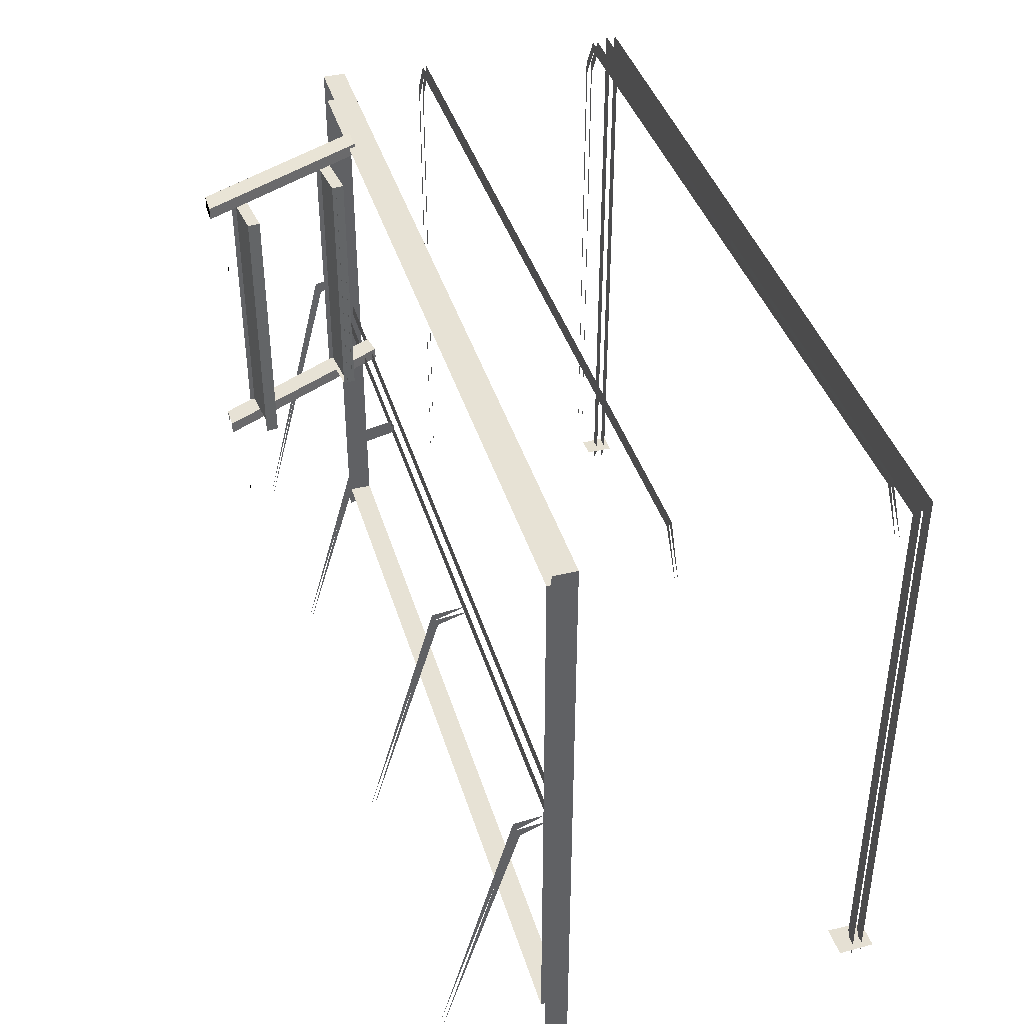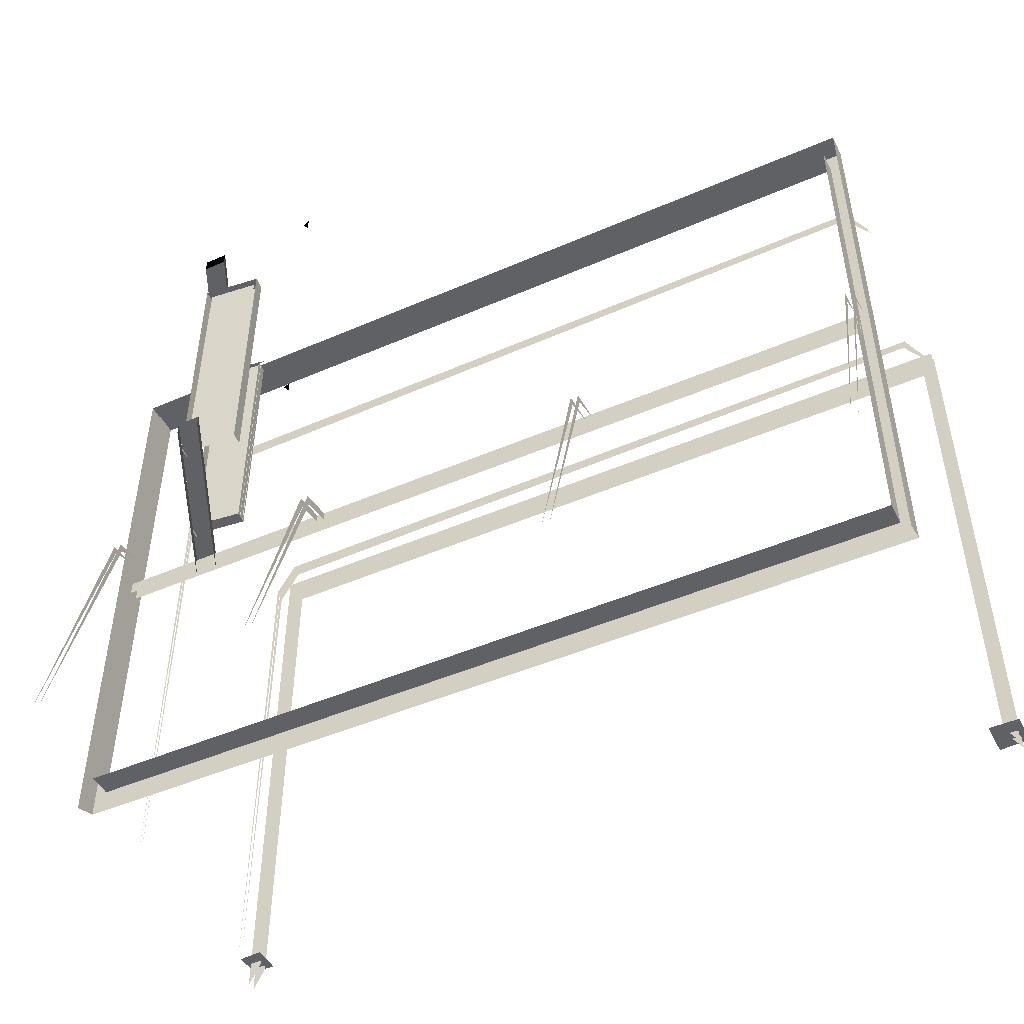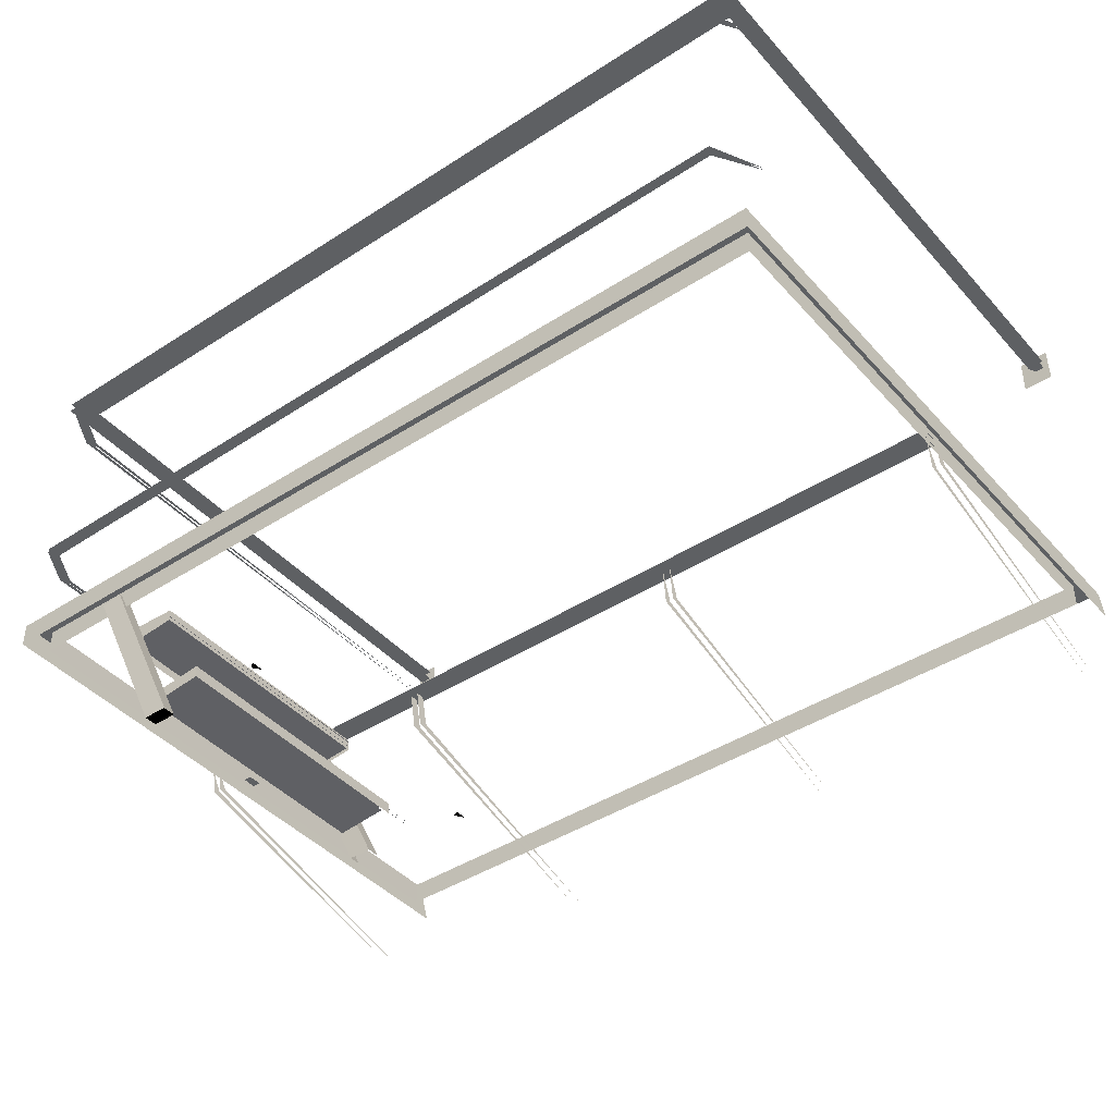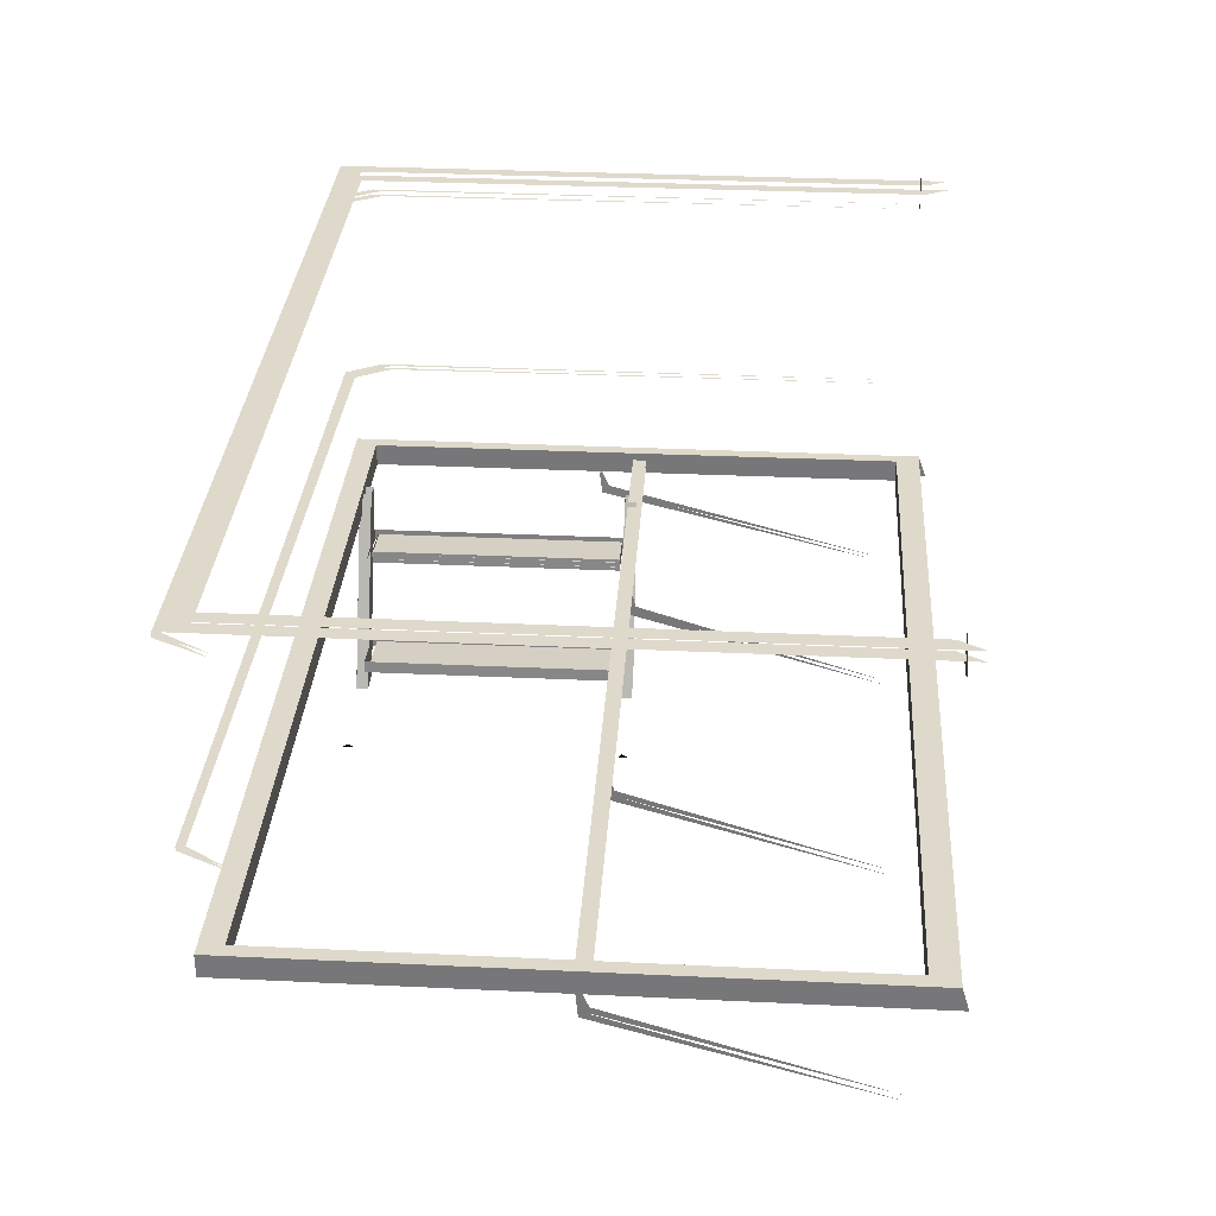
<metadata>
{"format":"obj","ext":"obj","renderer":"f3d","projection":"perspective","resolution":1024,"background":"white","views":[{"elev":40.3,"azim":73.8,"up":"+Z"},{"elev":-47.5,"azim":26.0,"up":"+Z"},{"elev":-42.2,"azim":37.7,"up":"+Y"},{"elev":32.3,"azim":93.7,"up":"+Y"}]}
</metadata>
<code>
g
v 108.1 4194 -1161
v 108.1 4194 -976.1
v 69.69 4190 -1161
v 69.69 4190 -976.1
v 109.4 4186 -1161
v 109.4 4186 -976.7
v 70.5 4181 -1161
v 70.12 4181 -976.7
v 72.47 4265 -1161
v 72.47 4265 -976.1
v 34.46 4261 -1161
v 34.05 4261 -976.1
v 73.79 4257 -1161
v 73.79 4257 -976.7
v 34.84 4252 -1161
v 34.44 4252 -976.7
v 100.2 4298 -967.9
v 102 4300 -973.7
v 101 4299 -974.9
v 98.01 4297 -971.2
v 100.9 4299 -1165
v 102.2 4300 -1169
v 101 4299 -1172
v 98.02 4297 -1168
v -36.82 4207 -1351
v -36.82 4262 -1144
v -36.82 4259 -1139
v -37.61 4278 -1137
v -42.36 4207 -1351
v -42.36 4262 -1144
v -42.36 4259 -1139
v -43.15 4278 -1137
v 554.8 4205 -1351
v 554.8 4260 -1171
v 554.8 4278 -1163
v 554.8 4257 -1165
v 550 4205 -1351
v 549.2 4260 -1171
v 549.2 4278 -1163
v 549.2 4257 -1165
v 349.7 4205 -1351
v 349.7 4260 -1172
v 349.7 4283 -1165
v 349.7 4257 -1167
v 344.1 4205 -1351
v 344.1 4260 -1172
v 344.1 4283 -1165
v 344.1 4257 -1167
v 131.1 4205 -1351
v 131.1 4260 -1173
v 131.1 4282 -1169
v 131.1 4257 -1167
v 131.1 4282 -1163
v 125.5 4205 -1351
v 125.5 4260 -1173
v 125.5 4282 -1169
v 125.5 4257 -1167
v 125.5 4282 -1163
v 448.3 4284 -1372
v 447.9 4284 -961.5
v 411.4 4284 -1372
v 410.8 4284 -961.5
v 375.7 4284 -1372
v 375.2 4284 -961.5
v 341.5 4284 -1372
v 341 4284 -961.5
v 304.4 4284 -1373
v 304.2 4284 -961.5
v 268.4 4284 -1373
v 268.2 4284 -961.5
v 513.6 4284 -1371
v 512.8 4284 -961.5
v 476.3 4284 -1371
v 476.1 4284 -961.5
v 159.6 4284 -1372
v 159.6 4284 -1170
v 122.7 4284 -1372
v 122.5 4284 -1170
v 86.63 4284 -1372
v 86.41 4284 -1170
v 54.26 4284 -1372
v 54.25 4284 -1170
v 558.7 4294 -1377
v 557.9 4294 -950.5
v 549.2 4294 -1359
v 548.4 4294 -966.4
v -36.82 4294 -1360
v -36.82 4294 -967.6
v -45.53 4294 -1377
v -46.32 4294 -951.7
v -45.53 4277 -1383
v 558.7 4515 -1373
v 557.9 4515 -950.5
v 549.2 4515 -1357
v 548.4 4515 -966.4
v -36.82 4515 -1367
v -36.82 4515 -967.6
v -45.53 4515 -1383
v -46.32 4515 -951.7
v 558.7 4508 -1373
v 557.9 4508 -950.5
v 549.2 4508 -1357
v 548.4 4508 -966.4
v -36.82 4508 -1367
v -36.82 4508 -967.6
v -45.53 4508 -1383
v -46.32 4508 -951.7
v 557.7 4356 -1363
v 557.9 4355 -975.7
v 541.3 4355 -942
v 538.9 4355 -946.9
v -31.28 4356 -955.4
v -33.65 4356 -948.1
v -47.12 4356 -1367
v -46.32 4356 -981
v -48.7 4356 -973.7
v 557.7 4354 -1363
v 557.9 4354 -975.7
v 541.3 4354 -942
v 538.9 4354 -946.9
v -31.28 4354 -955.4
v -33.65 4354 -948.1
v -47.12 4354 -1367
v -46.32 4354 -981
v -48.7 4354 -973.7
v 557.2 4354 -977.3
v 538.9 4355 -946.9
v -31.27 4355 -955.4
v -46.32 4355 -981
v 559.5 4355 -972.5
v 541.3 4354 -942
v -33.65 4355 -948.1
v -48.7 4355 -973.7
v 557.7 4496 -1363
v 557.9 4496 -975.7
v 541.3 4495 -942
v 538.9 4495 -946.9
v -31.28 4496 -955.4
v -33.65 4496 -948.1
v -47.12 4496 -1367
v -46.32 4496 -981
v -48.7 4496 -973.7
v 557.7 4492 -1363
v 557.9 4493 -975.7
v 541.3 4493 -942
v 538.9 4493 -946.9
v -31.28 4492 -955.4
v -33.65 4492 -948.1
v -47.12 4492 -1367
v -46.32 4492 -981
v -48.7 4492 -973.7
v 557.1 4494 -977.3
v 538.9 4494 -946.9
v -31.27 4494 -955.4
v -46.32 4494 -981
v 559.5 4495 -972.4
v 541.3 4494 -942
v -33.65 4494 -948.1
v -48.7 4495 -973.7
v 560.3 4495 -1370
v 559.5 4495 -972.5
v 557.2 4494 -977.3
v 556.4 4494 -1360
v -47.91 4494 -1370
v -48.7 4494 -973.7
v -45.53 4495 -1361
v -46.32 4495 -981
v -48.7 4498 -1369
v -48.7 4518 -1368
v -31.92 4519 -1366
v -48.61 4519 -1366
v -32.07 4498 -1366
v -32.07 4519 -1366
v -32.07 4498 -1368
v -48.7 4498 -1369
v -32.07 4498 -1364
v -32.07 4519 -1364
v -48.7 4498 -1365
v -48.7 4519 -1364
v 541.6 4496 -1366
v 541.6 4521 -1365
v 562.6 4521 -1364
v 541.5 4521 -1365
v 562.7 4496 -1365
v 562.7 4521 -1364
v 562.8 4496 -1365
v 541.6 4496 -1366
v 562.7 4496 -1364
v 562.7 4521 -1362
v 541.3 4496 -1364
v 541.3 4521 -1364
v 560.3 4355 -1370
v 559.5 4355 -972.5
v 557.2 4355 -977.3
v 556.4 4355 -1360
v -47.91 4355 -1370
v -48.7 4355 -973.7
v -45.53 4355 -1361
v -46.32 4355 -981
v 558.7 4512 -1373
v 557.9 4512 -950.5
v 549.2 4510 -1357
v 548.4 4510 -966.4
v 557.9 4510 -950.5
v -46.32 4510 -951.7
v 548.4 4512 -966.4
v -36.82 4512 -967.6
v -45.53 4510 -1383
v -46.32 4510 -951.7
v -36.82 4512 -1367
v -36.82 4512 -967.6
v 549.2 4283 -1163
v -38.4 4283 -1163
v 549.2 4281 -1172
v 549.2 4281 -1163
v -38.4 4281 -1172
v -38.4 4281 -1163
v 549.2 4286 -1172
v -38.4 4286 -1172
v 549.2 4288 -1172
v 549.2 4288 -1163
v -38.4 4288 -1172
v -38.4 4288 -1163
v 549.2 4294 -1359
v 549.2 4277 -1359
v -36.82 4294 -1360
v -36.82 4277 -1360
v 558.7 4294 -1377
v 558.7 4277 -1382
v 557.9 4294 -950.5
v 557.9 4277 -950.5
v 549.2 4294 -1359
v 549.2 4277 -1359
v 548.4 4294 -966.4
v 548.4 4277 -966.4
v 557.9 4294 -950.5
v 557.9 4277 -950.5
v -46.32 4294 -951.7
v -46.32 4277 -951.7
v 548.4 4294 -966.4
v 548.4 4277 -966.4
v -36.82 4294 -967.6
v -36.82 4277 -967.6
v -45.53 4294 -1377
v -45.53 4277 -1383
v -46.32 4294 -951.7
v -46.32 4277 -951.7
v -36.82 4294 -1360
v -36.82 4277 -1360
v -36.82 4294 -967.6
v -36.82 4277 -967.6
v 14.92 4282 -1372
v 14.39 4282 -961.5
v 17.56 4283 -1372
v 17.06 4283 -961.5
v 21.26 4286 -1372
v 21.26 4286 -961.5
v 16.24 4283 -1372
v 16.24 4283 -961.5
v 74.32 4513 -955.4
v 74.32 4295 -955.4
v 73.26 4513 -957
v 73.26 4295 -957
v 75.37 4513 -960.3
v 75.37 4295 -960.3
v 76.43 4513 -958.6
v 76.43 4295 -958.6
v 13.6 4513 -955.4
v 13.6 4295 -955.4
v 12.28 4513 -957
v 12.28 4295 -957
v 14.92 4513 -960.3
v 14.92 4295 -960.3
v 16.24 4513 -958.6
v 16.24 4295 -958.6
v -43.16 4513 -1359
v -43.16 4295 -1359
v -40.78 4513 -1361
v -40.78 4295 -1361
v -42.36 4513 -1357
v -42.36 4295 -1357
v -43.16 4513 -1245
v -43.16 4295 -1245
v -41.57 4513 -1250
v -41.57 4295 -1250
v -40.78 4513 -1248
v -40.78 4295 -1248
v -42.36 4513 -1243
v -42.36 4295 -1243
v -43.16 4513 -1132
v -43.16 4295 -1132
v -41.57 4513 -1137
v -41.57 4295 -1137
v -40.78 4513 -1134
v -40.78 4295 -1134
v -42.36 4513 -1130
v -42.36 4295 -1130
v -43.16 4513 -1029
v -43.16 4295 -1029
v -41.57 4513 -1033
v -41.57 4295 -1033
v -40.78 4513 -1031
v -40.78 4295 -1031
v -42.36 4513 -1027
v -42.36 4295 -1027
v 534.5 4513 -954.2
v 534.5 4295 -954.2
v 533.4 4513 -955.8
v 533.4 4295 -955.8
v 535.5 4513 -959.1
v 535.5 4295 -959.1
v 536.6 4513 -957.4
v 536.6 4295 -957.4
v 472.9 4513 -954.2
v 472.9 4295 -954.2
v 471.6 4513 -955.8
v 471.6 4295 -955.8
v 474.3 4513 -959.1
v 474.3 4295 -959.1
v 475.6 4513 -957.4
v 475.6 4295 -957.4
v 426.7 4513 -955.4
v 426.7 4295 -955.4
v 425.7 4513 -956.6
v 425.7 4295 -956.6
v 427.8 4513 -959.1
v 427.8 4295 -959.1
v 428.9 4513 -957.8
v 428.9 4295 -957.8
v 366 4513 -955.4
v 366 4295 -955.4
v 364.7 4513 -957
v 364.7 4295 -957
v 367.3 4513 -960.3
v 367.3 4295 -960.3
v 368.7 4513 -958.6
v 368.7 4295 -958.6
v 306.6 4513 -955.4
v 306.6 4295 -955.4
v 305.3 4513 -957
v 305.3 4295 -957
v 307.9 4513 -960.3
v 307.9 4295 -960.3
v 309.3 4513 -958.6
v 309.3 4295 -958.6
v 246.4 4513 -955.4
v 246.4 4295 -955.4
v 245.1 4513 -957
v 245.1 4295 -957
v 247.8 4513 -960.3
v 247.8 4295 -960.3
v 249.1 4513 -958.6
v 249.1 4295 -958.6
v 187.6 4513 -955.4
v 187.6 4295 -955.4
v 186.5 4513 -957
v 186.5 4295 -957
v 188.6 4513 -960.3
v 188.6 4295 -960.3
v 189.7 4513 -958.6
v 189.7 4295 -958.6
v 126.9 4513 -955.4
v 126.9 4295 -955.4
v 125.5 4513 -957
v 125.5 4295 -957
v 128.2 4513 -960.3
v 128.2 4295 -960.3
v 129.5 4513 -958.6
v 129.5 4295 -958.6
v -28.9 4295 -955.4
v -28.9 4513 -955.4
v -30.48 4513 -957
v -30.48 4295 -957
v -28.37 4513 -960.3
v -28.37 4295 -960.3
v -27.32 4513 -957.8
v -27.32 4295 -957.8
v 557.9 4513 -1036
v 557.9 4295 -1036
v 555.8 4513 -1032
v 555.8 4295 -1032
v 554.8 4513 -1034
v 554.8 4295 -1034
v 556.9 4513 -1038
v 556.9 4295 -1038
v 557.9 4513 -1151
v 557.9 4295 -1151
v 555.8 4513 -1147
v 555.8 4295 -1147
v 554.8 4513 -1149
v 554.8 4295 -1149
v 556.9 4513 -1153
v 556.9 4295 -1153
v 557.9 4513 -1257
v 557.9 4295 -1257
v 556.4 4513 -1253
v 556.4 4295 -1253
v 555.6 4513 -1255
v 555.6 4295 -1255
v 557.2 4513 -1259
v 557.2 4295 -1259
v 557.9 4513 -1351
v 557.9 4295 -1360
v 556.4 4513 -1346
v 556.4 4295 -1356
v 555.6 4513 -1349
v 555.6 4295 -1358
v -24.68 4282 -1372
v -25.47 4282 -961.5
v -21.77 4283 -1372
v -22.57 4283 -961.5
v -18.08 4286 -1372
v -18.34 4286 -961.5
v -22.83 4283 -1372
v -23.33 4283 -961.5
v 195 4282 -1373
v 195 4282 -1166
v 200 4285 -1373
v 200 4285 -1166
v 201.8 4286 -1373
v 201.8 4286 -1166
v 196.8 4283 -1373
v 196.8 4283 -1166
v 229.5 4282 -1373
v 229 4282 -1166
v 232.2 4283 -1373
v 231.7 4283 -1166
v 235.9 4286 -1373
v 235.9 4286 -1166
v 230.9 4283 -1373
v 230.9 4283 -1166
v 129.2 4257 -1167
v 129.2 4282 -1163
v 127.4 4260 -1173
v 127.4 4282 -1169
v 129.2 4203 -1348
v 129.2 4257 -1167
v 127.4 4206 -1353
v 127.4 4260 -1173
v 347.8 4257 -1167
v 347.8 4283 -1163
v 346 4260 -1172
v 346 4283 -1167
v 347.8 4203 -1346
v 347.8 4257 -1167
v 346 4206 -1353
v 346 4260 -1172
v 552.9 4257 -1165
v 552.9 4278 -1160
v 551.1 4260 -1171
v 551.1 4278 -1166
v 551.6 4203 -1346
v 551.1 4257 -1165
v 551.6 4206 -1353
v 551.1 4260 -1171
v -40.52 4259 -1139
v -41.31 4277 -1134
v -40.52 4262 -1144
v -41.31 4277 -1139
v -38.67 4205 -1348
v -38.67 4259 -1139
v -40.52 4208 -1353
v -40.52 4262 -1144
v 32.08 4291 -973.7
v 17.03 4288 -973.7
v 17.03 4288 -965.1
v 17.03 4288 -973.7
v 32.08 4291 -965.1
v 17.03 4288 -965.1
v 32.08 4291 -965.1
v 32.08 4291 -973.7
v 17.03 4288 -1160
v 17.03 4288 -1169
v 32.08 4291 -1160
v 17.03 4288 -1160
v 32.08 4291 -1160
v 32.08 4291 -1169
v 71.68 4256 -1159
v 70.89 4265 -1159
v 36.04 4252 -1159
v 36.04 4261 -1159
v 74.32 4262 -1163
v 74.32 4262 -974.9
v 71.68 4256 -1159
v 71.68 4256 -978.5
v 70.89 4265 -1159
v 70.89 4265 -978.5
v 74.61 4260 -974.9
v 32.87 4252 -974.9
v 32.87 4261 -974.9
v 71.68 4256 -978.5
v 70.89 4265 -978.5
v 36.04 4252 -978.5
v 35.25 4261 -978.5
v 33.66 4252 -1163
v 32.87 4252 -974.9
v 32.87 4261 -1163
v 32.87 4261 -974.9
v 36.04 4252 -1159
v 36.04 4252 -978.5
v 36.04 4261 -1159
v 35.25 4261 -978.5
v 71.68 4259 -1159
v 71.68 4259 -978.5
v 36.04 4255 -1159
v 36.04 4255 -978.5
v 71.68 4263 -1159
v 70.89 4263 -978.5
v 36.04 4259 -1159
v 36.04 4259 -978.5
v 106.8 4191 -1159
v 71.15 4187 -1159
v 110.5 4186 -1163
v 110.5 4186 -974.9
v 109.7 4194 -1163
v 109.7 4194 -974.9
v 107.1 4188 -1159
v 107.1 4188 -978.5
v 110.5 4186 -974.9
v 109.7 4194 -974.9
v 68.51 4181 -974.9
v 68.51 4190 -974.9
v 106.8 4191 -978.5
v 71.15 4187 -978.5
v 69.3 4181 -1163
v 68.51 4181 -974.9
v 68.51 4190 -1163
v 68.51 4190 -974.9
v 71.15 4187 -1159
v 71.15 4187 -978.5
v 107.3 4188 -1159
v 107.3 4188 -978.5
v 71.68 4184 -1159
v 71.68 4184 -978.5
v 106.5 4191 -1159
v 106.5 4191 -978.5
v 71.68 4188 -1159
v 71.68 4188 -978.5
v 170.8 4161 -1164
v 166.6 4161 -1166
v 170.9 4161 -1172
v 79.18 4161 -965.1
v 79.18 4161 -973.9
v 95.65 4161 -973.9
v 95.64 4161 -965.2
v 170.6 4161 -975
v 170.7 4161 -966.5
v 166.6 4161 -969.9
v 169.9 4161 -967.4
v 172.2 4161 -973.6
v 170.9 4161 -974.9
v 166.9 4161 -971.1
v 170.7 4161 -1165
v 172.5 4161 -1169
v 170.9 4161 -1172
v 166.9 4161 -1168
v 95.65 4161 -973.9
v 79.18 4161 -965.1
v 95.65 4161 -965.3
v 95.65 4161 -973.9
v 79.17 4161 -1161
v 95.65 4161 -1161
v 95.65 4161 -1170
v 95.65 4161 -1161
v 79.18 4161 -1161
v 79.18 4161 -1170
v 95.65 4161 -965.3
v 79.18 4161 -965.1
v 79.18 4161 -973.9
v 79.18 4161 -973.9
g front Subdiv8__1 Allfloors_ building
f 53 50 51
f 55 58 56
f 89 88 87
f 88 84 86
f 84 85 86
f 83 87 85
f 98 97 96
f 97 93 95
f 93 94 95
f 106 105 107
f 105 101 107
f 101 102 100
f 115 114 116
f 110 112 113
f 113 115 116
f 119 121 120
f 122 124 121
f 118 119 120
f 141 140 142
f 136 138 139
f 139 141 142
f 145 147 146
f 148 150 147
f 144 145 146
f 179 176 177
f 190 189 191
f 214 217 216
f 221 222 223
f 225 226 227
f 230 229 228
f 234 233 235
f 238 237 236
f 243 240 241
f 245 246 244
f 248 251 249
f 478 481 480
f 487 484 485
f 493 492 491
f 497 496 498
f 499 502 500
f 503 506 505
f 508 509 510
f 514 515 516
f 522 519 520
f 527 526 528
f 531 534 533
f 536 537 538
f 525 526 527
f 508 507 509
f 504 506 503
f 501 502 499
f 495 496 497
f 245 247 246
f 231 229 230
f 190 188 189
f 178 176 179
f 148 151 150
f 145 148 147
f 137 138 136
f 122 125 124
f 119 122 121
f 109 111 110
f 111 112 110
f 105 103 101
f 99 93 97
f 90 84 88
f 46 45 48
f 41 42 44
f 38 37 40
f 33 34 36
f 30 31 32
f 27 26 28
f 563 476 564
f 474 565 562
f 472 566 561
f 471 567 560
f 468 568 559
f 466 569 558
f 464 570 465
f 557 570 464
f 466 467 569
f 468 469 568
f 471 470 567
f 472 473 566
f 474 475 565
f 477 476 563
f 536 535 537
f 532 534 531
f 521 519 522
f 514 513 515
f 494 492 493
f 489 488 490
f 487 486 484
f 479 481 478
f 248 250 251
f 242 240 243
f 239 237 238
f 234 232 233
f 224 226 225
f 220 222 221
f 215 217 214
f 151 149 150
f 135 137 136
f 138 141 139
f 125 123 124
f 112 115 113
f 103 102 101
f 104 105 106
f 93 92 94
f 98 99 97
f 83 89 87
f 84 83 85
f 89 90 88
f 55 57 58
f 55 54 57
f 52 50 53
f 49 50 52
f 46 48 47
f 44 42 43
f 38 40 39
f 36 34 35
f 30 29 31
f 25 26 27
g _
f 546 547 548
f 542 543 544
f 542 544 545
f 541 539 540

</code>
